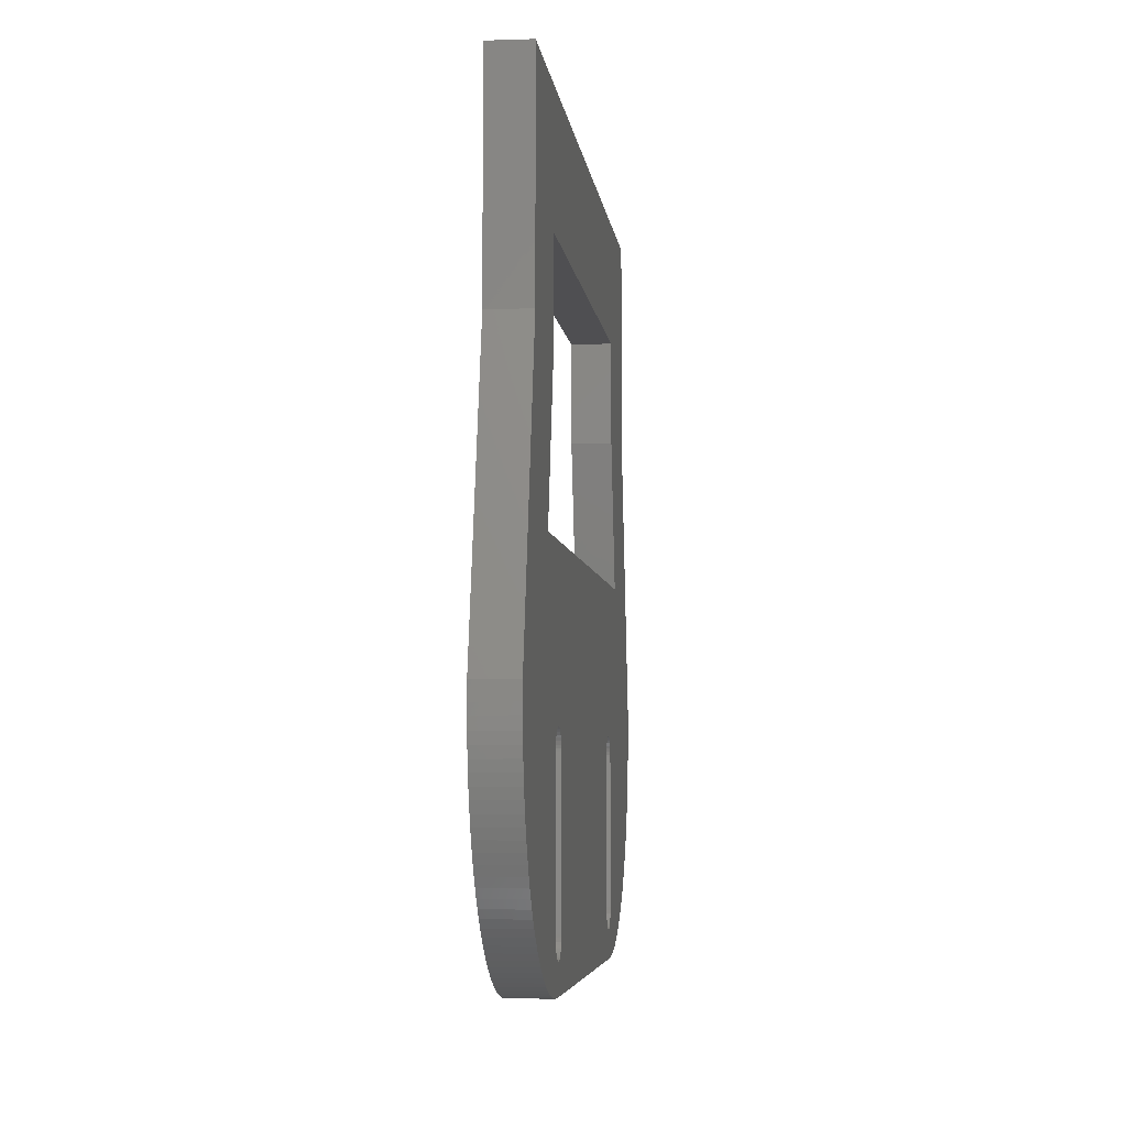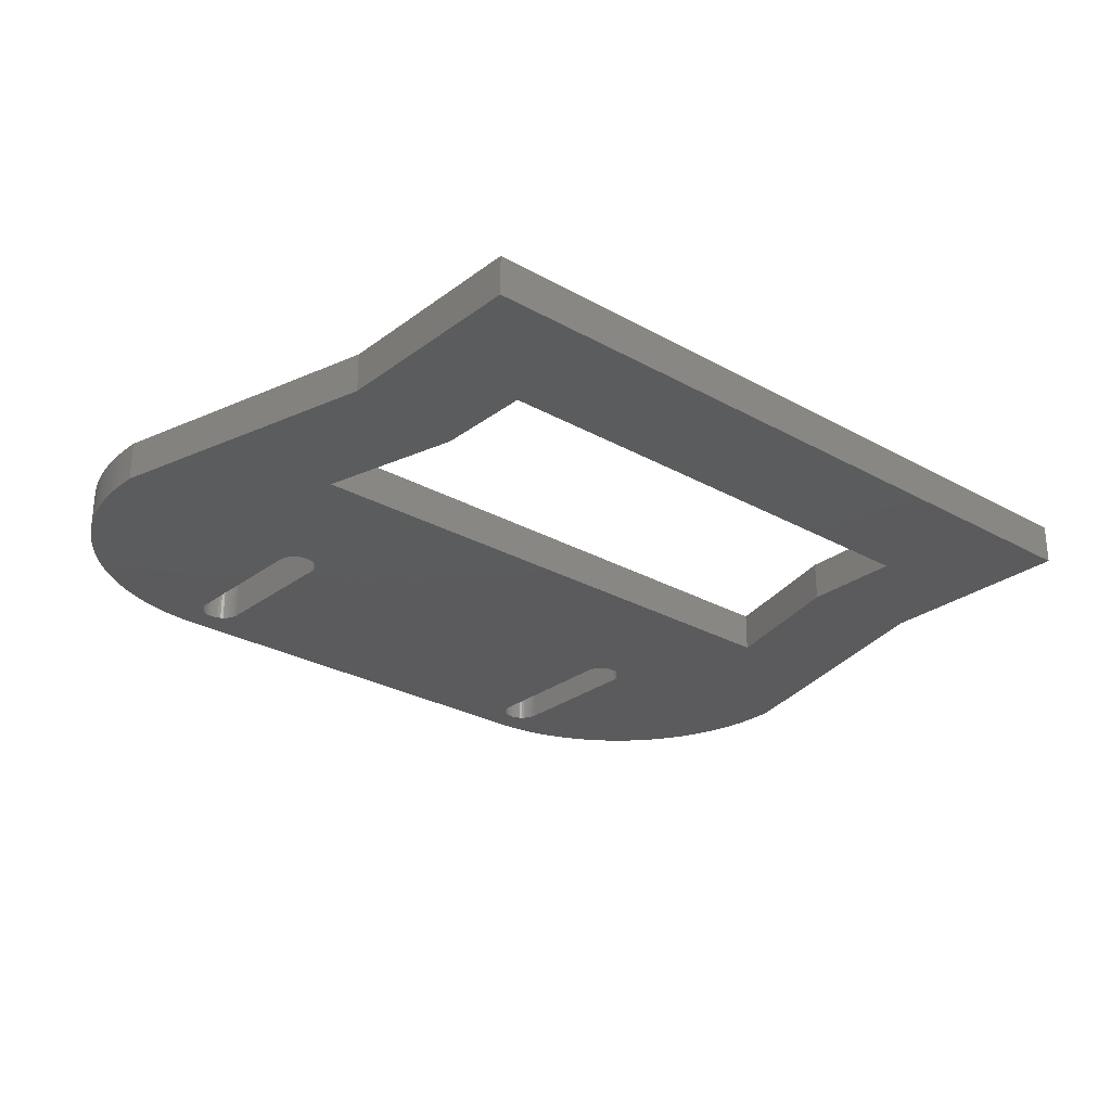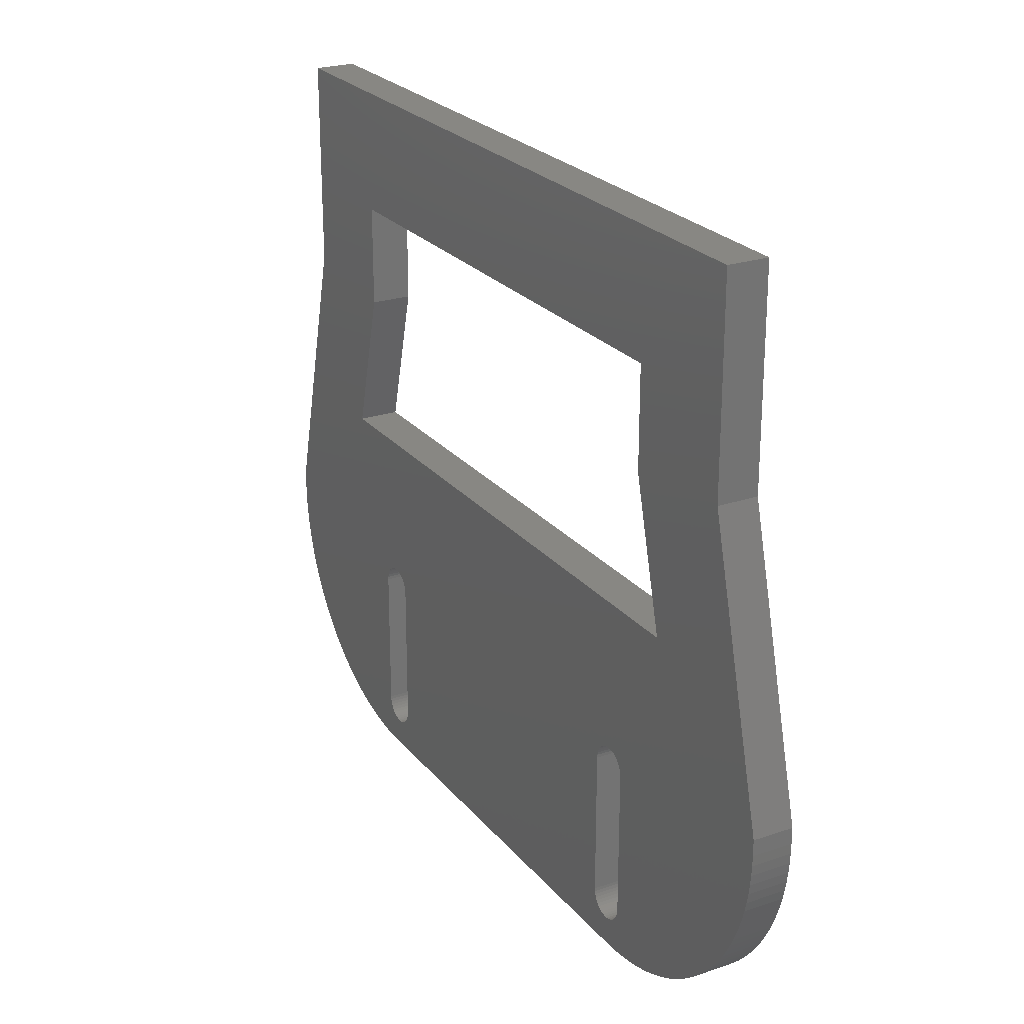
<metadata>
{"format":"stl","ext":"stl","renderer":"f3d","projection":"perspective","resolution":1024,"background":"white","views":[{"elev":-5.0,"azim":-83.8,"up":"+Z"},{"elev":-27.3,"azim":-41.0,"up":"+Y"},{"elev":24.2,"azim":60.7,"up":"+Z"}]}
</metadata>
<code>
# stl→obj: 344 verts, 696 faces
v -10.22 158.9 42.59
v -43.08 158.9 42.59
v -10.22 158.9 54.59
v -43.08 158.9 54.59
v -10.2 158.9 54.84
v -43.09 158.9 54.84
v -10.14 158.9 55.09
v -43.15 158.9 55.09
v -10.05 158.9 55.32
v -43.24 158.9 55.32
v -9.921 158.9 55.54
v -43.37 158.9 55.54
v -9.762 158.9 55.74
v -43.53 158.9 55.74
v -9.576 158.9 55.91
v -43.72 158.9 55.91
v -2.295 158.9 68.59
v -51 158.9 68.59
v -43.93 158.9 56.06
v -44.15 158.9 56.17
v -43.09 158.9 42.33
v -10.2 158.9 42.33
v -43.15 158.9 42.08
v -10.14 158.9 42.08
v -43.24 158.9 41.85
v -10.05 158.9 41.85
v -43.37 158.9 41.63
v -9.921 158.9 41.63
v -45.22 158.9 38.59
v -8.07 158.9 38.59
v -9.762 158.9 41.43
v -9.576 158.9 41.26
v -9.366 158.9 41.11
v -9.137 158.9 41
v -8.894 158.9 40.93
v -8.643 158.9 40.89
v -8.389 158.9 40.89
v -8.138 158.9 40.93
v -7.231 158.9 38.6
v -7.895 158.9 41
v -6.393 158.9 38.66
v -7.666 158.9 41.11
v -7.456 158.9 41.26
v -5.559 158.9 38.76
v -7.27 158.9 41.43
v -4.73 158.9 38.89
v -7.111 158.9 41.63
v -3.908 158.9 39.05
v -6.984 158.9 41.85
v -3.094 158.9 39.26
v -6.892 158.9 42.08
v -2.291 158.9 39.5
v -6.835 158.9 42.33
v -1.498 158.9 39.78
v -6.816 158.9 42.59
v -0.7196 158.9 40.09
v 0.04453 158.9 40.44
v 0.7923 158.9 40.82
v 1.522 158.9 41.23
v 2.233 158.9 41.68
v 2.923 158.9 42.16
v 3.59 158.9 42.67
v 4.235 158.9 43.2
v 4.854 158.9 43.77
v -6.816 158.9 54.59
v 5.447 158.9 44.36
v 6.014 158.9 44.98
v 6.551 158.9 45.63
v 7.06 158.9 46.29
v 7.538 158.9 46.98
v 7.984 158.9 47.7
v 8.398 158.9 48.42
v 8.779 158.9 49.17
v 9.127 158.9 49.94
v 9.439 158.9 50.72
v 9.716 158.9 51.51
v 9.958 158.9 52.31
v 10.16 158.9 53.13
v 10.33 158.9 53.95
v -6.835 158.9 54.84
v 10.46 158.9 54.78
v 10.56 158.9 55.61
v -6.892 158.9 55.09
v 10.61 158.9 56.45
v 10.63 158.9 57.29
v -6.984 158.9 55.32
v 10.63 158.9 58.59
v -7.111 158.9 55.54
v -7.27 158.9 55.74
v -7.456 158.9 55.91
v -7.666 158.9 56.06
v -7.895 158.9 56.17
v -8.138 158.9 56.24
v -8.389 158.9 56.28
v -8.643 158.9 56.28
v -8.894 158.9 56.24
v -9.137 158.9 56.17
v -9.366 158.9 56.06
v -46.48 158.9 42.59
v -58.15 158.9 43.77
v -46.48 158.9 54.59
v -58.74 158.9 44.36
v -59.31 158.9 44.98
v -46.46 158.9 42.33
v -51.79 158.9 39.78
v -52.57 158.9 40.09
v -53.34 158.9 40.44
v -51 158.9 39.5
v -46.4 158.9 42.08
v -50.2 158.9 39.26
v -46.31 158.9 41.85
v -49.38 158.9 39.05
v -46.18 158.9 41.63
v -48.56 158.9 38.89
v -46.02 158.9 41.43
v -47.73 158.9 38.76
v -45.84 158.9 41.26
v -46.9 158.9 38.66
v -45.63 158.9 41.11
v -45.4 158.9 41
v -46.06 158.9 38.6
v -45.15 158.9 40.93
v -44.9 158.9 40.89
v -44.65 158.9 40.89
v -44.4 158.9 40.93
v -44.15 158.9 41
v -43.93 158.9 41.11
v -43.72 158.9 41.26
v -43.53 158.9 41.43
v -44.4 158.9 56.24
v -44.65 158.9 56.28
v -44.9 158.9 56.28
v -45.15 158.9 56.24
v -45.4 158.9 56.17
v -45.63 158.9 56.06
v -45.84 158.9 55.91
v -46.02 158.9 55.74
v -63.92 158.9 58.59
v -46.18 158.9 55.54
v -46.31 158.9 55.32
v -63.92 158.9 57.29
v -46.4 158.9 55.09
v -63.9 158.9 56.45
v -63.85 158.9 55.61
v -46.46 158.9 54.84
v -63.75 158.9 54.78
v -63.62 158.9 53.95
v -63.45 158.9 53.13
v -63.25 158.9 52.31
v -63.01 158.9 51.51
v -62.73 158.9 50.72
v -62.42 158.9 49.94
v -62.07 158.9 49.17
v -61.69 158.9 48.42
v -61.28 158.9 47.7
v -60.83 158.9 46.98
v -60.35 158.9 46.29
v -59.84 158.9 45.63
v -5.369 158.9 80.43
v 4.631 158.9 81.7
v -5.369 158.9 88.7
v 4.631 158.9 98.7
v -47.92 158.9 88.7
v -57.92 158.9 98.7
v -57.92 158.9 81.7
v -47.92 158.9 80.43
v -54.08 158.9 40.82
v -54.81 158.9 41.23
v -55.52 158.9 41.68
v -56.21 158.9 42.16
v -56.88 158.9 42.67
v -57.53 158.9 43.2
v -47.92 155.6 80.43
v -47.92 155.6 88.7
v -5.369 155.6 88.7
v -5.369 155.6 80.43
v -43.08 155.6 42.59
v -43.09 155.6 42.33
v -43.15 155.6 42.08
v -43.24 155.6 41.85
v -43.37 155.6 41.63
v -43.53 155.6 41.43
v -43.72 155.6 41.26
v -43.93 155.6 41.11
v -44.15 155.6 41
v -44.4 155.6 40.93
v -44.65 155.6 40.89
v -44.9 155.6 40.89
v -45.15 155.6 40.93
v -45.4 155.6 41
v -45.63 155.6 41.11
v -45.84 155.6 41.26
v -46.02 155.6 41.43
v -46.18 155.6 41.63
v -46.31 155.6 41.85
v -46.4 155.6 42.08
v -46.46 155.6 42.33
v -46.48 155.6 42.59
v -46.48 155.6 54.59
v -6.816 155.6 42.59
v -6.835 155.6 42.33
v -6.892 155.6 42.08
v -6.984 155.6 41.85
v -7.111 155.6 41.63
v -7.27 155.6 41.43
v -7.456 155.6 41.26
v -7.666 155.6 41.11
v -7.895 155.6 41
v -8.138 155.6 40.93
v -8.389 155.6 40.89
v -8.643 155.6 40.89
v -8.894 155.6 40.93
v -9.137 155.6 41
v -9.366 155.6 41.11
v -9.576 155.6 41.26
v -9.762 155.6 41.43
v -9.921 155.6 41.63
v -10.05 155.6 41.85
v -10.14 155.6 42.08
v -10.2 155.6 42.33
v -10.22 155.6 42.59
v -10.22 155.6 54.59
v -57.92 155.6 81.7
v -63.92 155.6 58.59
v -63.92 155.6 57.29
v -63.9 155.6 56.45
v -63.85 155.6 55.61
v -63.75 155.6 54.78
v -63.62 155.6 53.95
v -63.45 155.6 53.13
v -63.25 155.6 52.31
v -63.01 155.6 51.51
v -62.73 155.6 50.72
v -62.42 155.6 49.94
v -62.07 155.6 49.17
v -61.69 155.6 48.42
v -61.28 155.6 47.7
v -60.83 155.6 46.98
v -60.35 155.6 46.29
v -59.84 155.6 45.63
v -59.31 155.6 44.98
v -58.74 155.6 44.36
v -58.15 155.6 43.77
v -57.53 155.6 43.2
v -56.88 155.6 42.67
v -56.21 155.6 42.16
v -55.52 155.6 41.68
v -54.81 155.6 41.23
v -54.08 155.6 40.82
v -53.34 155.6 40.44
v -52.57 155.6 40.09
v -51.79 155.6 39.78
v -51 155.6 39.5
v -50.2 155.6 39.26
v -49.38 155.6 39.05
v -48.56 155.6 38.89
v -47.73 155.6 38.76
v -46.9 155.6 38.66
v -46.06 155.6 38.6
v -45.22 155.6 38.59
v -8.07 155.6 38.59
v -7.231 155.6 38.6
v -6.393 155.6 38.66
v -5.559 155.6 38.76
v -4.73 155.6 38.89
v -3.908 155.6 39.05
v -3.094 155.6 39.26
v -2.291 155.6 39.5
v -1.498 155.6 39.78
v -0.7196 155.6 40.09
v 0.04453 155.6 40.44
v 0.7923 155.6 40.82
v 1.522 155.6 41.23
v 2.233 155.6 41.68
v 2.923 155.6 42.16
v 3.59 155.6 42.67
v 4.235 155.6 43.2
v 4.854 155.6 43.77
v 5.447 155.6 44.36
v 6.014 155.6 44.98
v 6.551 155.6 45.63
v 7.06 155.6 46.29
v 7.538 155.6 46.98
v 7.984 155.6 47.7
v 8.398 155.6 48.42
v 8.779 155.6 49.17
v 9.127 155.6 49.94
v 9.439 155.6 50.72
v 9.716 155.6 51.51
v 9.958 155.6 52.31
v 10.16 155.6 53.13
v 10.33 155.6 53.95
v 10.46 155.6 54.78
v 10.56 155.6 55.61
v 10.61 155.6 56.45
v 10.63 155.6 57.29
v -6.816 155.6 54.59
v -10.2 155.6 54.84
v -10.14 155.6 55.09
v -10.05 155.6 55.32
v -9.921 155.6 55.54
v -9.762 155.6 55.74
v -9.576 155.6 55.91
v -9.366 155.6 56.06
v -9.137 155.6 56.17
v -8.894 155.6 56.24
v -8.643 155.6 56.28
v -8.389 155.6 56.28
v -8.138 155.6 56.24
v -7.895 155.6 56.17
v -7.666 155.6 56.06
v -7.456 155.6 55.91
v -7.27 155.6 55.74
v -7.111 155.6 55.54
v -6.984 155.6 55.32
v -6.892 155.6 55.09
v -6.835 155.6 54.84
v -43.08 155.6 54.59
v -46.46 155.6 54.84
v -46.4 155.6 55.09
v -46.31 155.6 55.32
v -46.18 155.6 55.54
v -46.02 155.6 55.74
v -45.84 155.6 55.91
v -45.63 155.6 56.06
v -45.4 155.6 56.17
v -45.15 155.6 56.24
v -44.9 155.6 56.28
v -44.65 155.6 56.28
v -44.4 155.6 56.24
v -44.15 155.6 56.17
v -43.93 155.6 56.06
v -43.72 155.6 55.91
v -43.53 155.6 55.74
v -43.37 155.6 55.54
v -43.24 155.6 55.32
v -43.15 155.6 55.09
v -43.09 155.6 54.84
v -51 155.6 68.59
v -2.295 155.6 68.59
v 10.63 155.6 58.59
v 4.631 155.6 81.7
v 4.631 155.6 98.7
v -57.92 155.6 98.7
f 1 2 3
f 3 2 4
f 3 4 5
f 5 4 6
f 5 6 7
f 7 6 8
f 7 8 9
f 9 8 10
f 9 10 11
f 11 10 12
f 11 12 13
f 13 12 14
f 13 14 15
f 15 14 16
f 15 16 17
f 17 16 18
f 18 16 19
f 18 19 20
f 2 1 21
f 21 1 22
f 21 22 23
f 23 22 24
f 23 24 25
f 25 24 26
f 25 26 27
f 27 26 28
f 27 28 29
f 29 28 30
f 30 28 31
f 30 31 32
f 32 33 30
f 30 33 34
f 30 34 35
f 35 36 30
f 30 36 37
f 30 37 38
f 30 38 39
f 39 38 40
f 39 40 41
f 41 40 42
f 41 42 43
f 41 43 44
f 44 43 45
f 44 45 46
f 46 45 47
f 46 47 48
f 48 47 49
f 48 49 50
f 50 49 51
f 50 51 52
f 52 51 53
f 52 53 54
f 54 53 55
f 54 55 56
f 56 55 57
f 57 55 58
f 58 55 59
f 59 55 60
f 60 55 61
f 61 55 62
f 62 55 63
f 63 55 64
f 64 55 65
f 64 65 66
f 66 65 67
f 67 65 68
f 68 65 69
f 69 65 70
f 70 65 71
f 71 65 72
f 72 65 73
f 73 65 74
f 74 65 75
f 75 65 76
f 76 65 77
f 77 65 78
f 78 65 79
f 79 65 80
f 79 80 81
f 81 80 82
f 82 80 83
f 82 83 84
f 84 83 85
f 85 83 86
f 85 86 87
f 87 86 88
f 87 88 89
f 87 89 17
f 17 89 90
f 17 90 91
f 91 92 17
f 17 92 93
f 17 93 94
f 94 95 17
f 17 95 96
f 17 96 97
f 97 98 17
f 17 98 15
f 99 100 101
f 101 100 102
f 101 102 103
f 104 105 99
f 99 105 106
f 99 106 107
f 105 104 108
f 108 104 109
f 108 109 110
f 110 109 111
f 110 111 112
f 112 111 113
f 112 113 114
f 114 113 115
f 114 115 116
f 116 115 117
f 116 117 118
f 118 117 119
f 118 119 120
f 118 120 121
f 121 120 122
f 121 122 29
f 29 122 123
f 29 123 124
f 124 125 29
f 29 125 126
f 29 126 127
f 127 128 29
f 29 128 129
f 29 129 27
f 20 130 18
f 18 130 131
f 18 131 132
f 132 133 18
f 18 133 134
f 18 134 135
f 135 136 18
f 18 136 137
f 18 137 138
f 138 137 139
f 138 139 140
f 138 140 141
f 141 140 142
f 141 142 143
f 143 142 144
f 144 142 145
f 144 145 146
f 146 145 147
f 147 145 101
f 147 101 148
f 148 101 149
f 149 101 150
f 150 101 151
f 151 101 152
f 152 101 153
f 153 101 154
f 154 101 155
f 155 101 156
f 156 101 157
f 157 101 158
f 158 101 103
f 17 159 160
f 160 159 161
f 160 161 162
f 162 161 163
f 162 163 164
f 164 163 165
f 165 163 166
f 165 166 18
f 87 17 160
f 107 167 99
f 99 167 168
f 99 168 169
f 169 170 99
f 99 170 171
f 99 171 172
f 172 100 99
f 138 165 18
f 166 163 173
f 173 163 174
f 163 161 174
f 174 161 175
f 161 159 175
f 175 159 176
f 177 2 178
f 178 2 21
f 178 21 179
f 179 21 23
f 179 23 180
f 180 23 25
f 180 25 181
f 181 25 27
f 181 27 182
f 182 27 129
f 182 129 183
f 183 129 128
f 183 128 184
f 184 128 127
f 184 127 185
f 185 127 126
f 185 126 186
f 186 126 125
f 186 125 187
f 187 125 124
f 187 124 188
f 188 124 123
f 188 123 189
f 189 123 122
f 189 122 190
f 190 122 120
f 190 120 191
f 191 120 119
f 191 119 192
f 192 119 117
f 192 117 193
f 193 117 115
f 193 115 194
f 194 115 113
f 194 113 195
f 195 113 111
f 195 111 196
f 196 111 109
f 196 109 197
f 197 109 104
f 197 104 198
f 198 104 99
f 99 101 198
f 198 101 199
f 200 55 201
f 201 55 53
f 201 53 202
f 202 53 51
f 202 51 203
f 203 51 49
f 203 49 204
f 204 49 47
f 204 47 205
f 205 47 45
f 205 45 206
f 206 45 43
f 206 43 207
f 207 43 42
f 207 42 208
f 208 42 40
f 208 40 209
f 209 40 38
f 209 38 210
f 210 38 37
f 210 37 211
f 211 37 36
f 211 36 212
f 212 36 35
f 212 35 213
f 213 35 34
f 213 34 214
f 214 34 33
f 214 33 215
f 215 33 32
f 215 32 216
f 216 32 31
f 216 31 217
f 217 31 28
f 217 28 218
f 218 28 26
f 218 26 219
f 219 26 24
f 219 24 220
f 220 24 22
f 220 22 221
f 221 22 1
f 1 3 221
f 221 3 222
f 165 138 223
f 223 138 224
f 141 225 138
f 138 225 224
f 225 141 226
f 226 141 143
f 226 143 227
f 227 143 144
f 227 144 228
f 228 144 146
f 228 146 229
f 229 146 147
f 229 147 230
f 230 147 148
f 230 148 231
f 231 148 149
f 231 149 232
f 232 149 150
f 232 150 233
f 233 150 151
f 233 151 234
f 234 151 152
f 234 152 235
f 235 152 153
f 235 153 236
f 236 153 154
f 236 154 237
f 237 154 155
f 237 155 238
f 238 155 156
f 238 156 239
f 239 156 157
f 239 157 240
f 240 157 158
f 240 158 241
f 241 158 103
f 241 103 242
f 242 103 102
f 242 102 243
f 243 102 100
f 243 100 244
f 244 100 172
f 244 172 245
f 245 172 171
f 245 171 246
f 246 171 170
f 246 170 247
f 247 170 169
f 247 169 248
f 248 169 168
f 248 168 249
f 249 168 167
f 249 167 250
f 250 167 107
f 250 107 251
f 251 107 106
f 251 106 252
f 252 106 105
f 252 105 253
f 253 105 108
f 253 108 254
f 254 108 110
f 254 110 255
f 255 110 112
f 255 112 256
f 256 112 114
f 256 114 257
f 257 114 116
f 257 116 258
f 258 116 118
f 258 118 259
f 259 118 121
f 259 121 260
f 260 121 29
f 29 30 260
f 260 30 261
f 261 30 262
f 262 30 39
f 262 39 263
f 263 39 41
f 263 41 264
f 264 41 44
f 264 44 265
f 265 44 46
f 265 46 266
f 266 46 48
f 266 48 267
f 267 48 50
f 267 50 268
f 268 50 52
f 268 52 269
f 269 52 54
f 269 54 270
f 270 54 56
f 270 56 271
f 271 56 57
f 271 57 272
f 272 57 58
f 272 58 273
f 273 58 59
f 273 59 274
f 274 59 60
f 274 60 275
f 275 60 61
f 275 61 276
f 276 61 62
f 276 62 277
f 277 62 63
f 277 63 278
f 278 63 64
f 278 64 279
f 279 64 66
f 279 66 280
f 280 66 67
f 280 67 281
f 281 67 68
f 281 68 282
f 282 68 69
f 282 69 283
f 283 69 70
f 283 70 284
f 284 70 71
f 284 71 285
f 285 71 72
f 285 72 286
f 286 72 73
f 286 73 287
f 287 73 74
f 287 74 288
f 288 74 75
f 288 75 289
f 289 75 76
f 289 76 290
f 290 76 77
f 290 77 291
f 291 77 78
f 291 78 292
f 292 78 79
f 292 79 293
f 293 79 81
f 293 81 294
f 294 81 82
f 294 82 295
f 295 82 84
f 295 84 296
f 296 84 85
f 65 55 297
f 297 55 200
f 222 3 298
f 298 3 5
f 298 5 299
f 299 5 7
f 299 7 300
f 300 7 9
f 300 9 301
f 301 9 11
f 301 11 302
f 302 11 13
f 302 13 303
f 303 13 15
f 303 15 304
f 304 15 98
f 304 98 305
f 305 98 97
f 305 97 306
f 306 97 96
f 306 96 307
f 307 96 95
f 307 95 308
f 308 95 94
f 308 94 309
f 309 94 93
f 309 93 310
f 310 93 92
f 310 92 311
f 311 92 91
f 311 91 312
f 312 91 90
f 312 90 313
f 313 90 89
f 313 89 314
f 314 89 88
f 314 88 315
f 315 88 86
f 315 86 316
f 316 86 83
f 316 83 317
f 317 83 80
f 317 80 297
f 297 80 65
f 4 2 318
f 318 2 177
f 199 101 319
f 319 101 145
f 319 145 320
f 320 145 142
f 320 142 321
f 321 142 140
f 321 140 322
f 322 140 139
f 322 139 323
f 323 139 137
f 323 137 324
f 324 137 136
f 324 136 325
f 325 136 135
f 325 135 326
f 326 135 134
f 326 134 327
f 327 134 133
f 327 133 328
f 328 133 132
f 328 132 329
f 329 132 131
f 329 131 330
f 330 131 130
f 330 130 331
f 331 130 20
f 331 20 332
f 332 20 19
f 332 19 333
f 333 19 16
f 333 16 334
f 334 16 14
f 334 14 335
f 335 14 12
f 335 12 336
f 336 12 10
f 336 10 337
f 337 10 8
f 337 8 338
f 338 8 6
f 338 6 318
f 318 6 4
f 18 166 339
f 339 166 173
f 17 18 340
f 340 18 339
f 159 17 176
f 176 17 340
f 222 318 221
f 221 318 177
f 221 177 220
f 220 177 178
f 220 178 219
f 219 178 179
f 219 179 218
f 218 179 180
f 218 180 217
f 217 180 181
f 217 181 261
f 261 181 260
f 260 181 182
f 260 182 183
f 318 222 338
f 338 222 298
f 338 298 337
f 337 298 299
f 337 299 336
f 336 299 300
f 336 300 335
f 335 300 301
f 335 301 334
f 334 301 302
f 334 302 333
f 333 302 303
f 333 303 339
f 339 303 340
f 340 303 304
f 340 304 305
f 305 306 340
f 340 306 307
f 340 307 308
f 308 309 340
f 340 309 310
f 340 310 311
f 311 312 340
f 340 312 313
f 340 313 341
f 341 313 314
f 341 314 315
f 341 315 296
f 296 315 316
f 296 316 295
f 295 316 294
f 294 316 317
f 294 317 293
f 293 317 292
f 292 317 297
f 292 297 291
f 291 297 290
f 290 297 289
f 289 297 288
f 288 297 287
f 287 297 286
f 286 297 285
f 285 297 284
f 284 297 283
f 283 297 282
f 282 297 281
f 281 297 280
f 280 297 279
f 279 297 278
f 278 297 200
f 278 200 277
f 277 200 276
f 276 200 275
f 275 200 274
f 274 200 273
f 273 200 272
f 272 200 271
f 271 200 270
f 270 200 269
f 269 200 201
f 269 201 268
f 268 201 202
f 268 202 267
f 267 202 203
f 267 203 266
f 266 203 204
f 266 204 265
f 265 204 205
f 265 205 264
f 264 205 206
f 264 206 263
f 263 206 207
f 263 207 208
f 263 208 262
f 262 208 209
f 262 209 261
f 261 209 210
f 261 210 211
f 211 212 261
f 261 212 213
f 261 213 214
f 214 215 261
f 261 215 216
f 261 216 217
f 199 243 198
f 198 243 244
f 198 244 245
f 319 229 199
f 199 229 230
f 199 230 231
f 320 227 319
f 319 227 228
f 319 228 229
f 321 225 320
f 320 225 226
f 320 226 227
f 225 321 224
f 224 321 322
f 224 322 323
f 224 323 339
f 339 323 324
f 339 324 325
f 325 326 339
f 339 326 327
f 339 327 328
f 328 329 339
f 339 329 330
f 339 330 331
f 331 332 339
f 339 332 333
f 183 184 260
f 260 184 185
f 260 185 186
f 186 187 260
f 260 187 188
f 260 188 189
f 260 189 259
f 259 189 190
f 259 190 258
f 258 190 191
f 258 191 192
f 258 192 257
f 257 192 193
f 257 193 256
f 256 193 194
f 256 194 255
f 255 194 195
f 255 195 254
f 254 195 196
f 254 196 253
f 253 196 197
f 253 197 252
f 252 197 198
f 252 198 251
f 251 198 250
f 250 198 249
f 249 198 248
f 248 198 247
f 247 198 246
f 246 198 245
f 176 342 175
f 175 342 343
f 175 343 344
f 176 340 342
f 342 340 341
f 224 339 223
f 223 339 173
f 223 173 174
f 223 174 344
f 344 174 175
f 231 232 199
f 199 232 233
f 199 233 234
f 234 235 199
f 199 235 236
f 199 236 237
f 237 238 199
f 199 238 239
f 199 239 240
f 240 241 199
f 199 241 242
f 199 242 243
f 87 341 85
f 85 341 296
f 87 160 341
f 341 160 342
f 162 343 160
f 160 343 342
f 165 223 164
f 164 223 344
f 162 164 343
f 343 164 344

</code>
